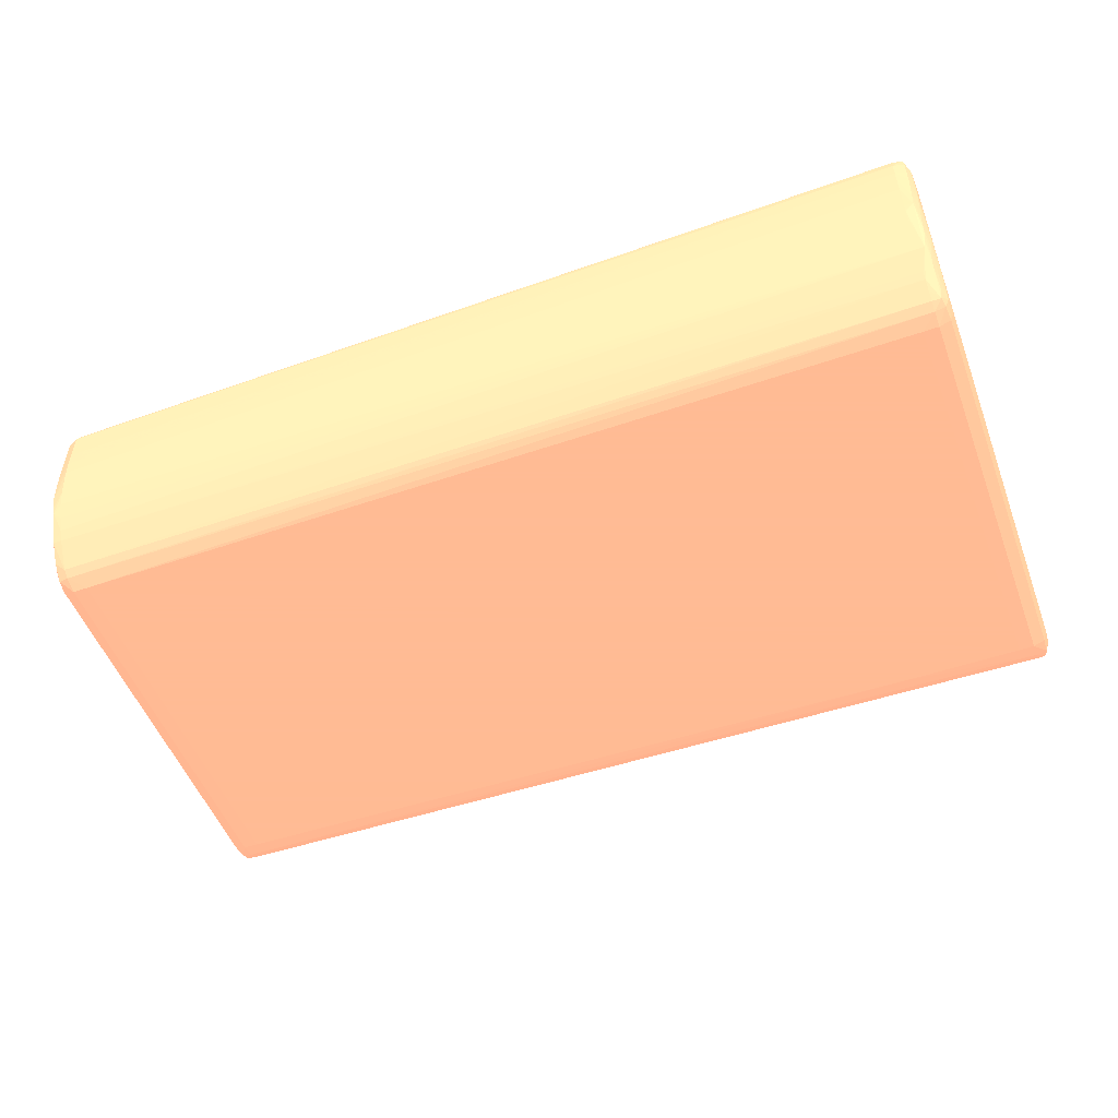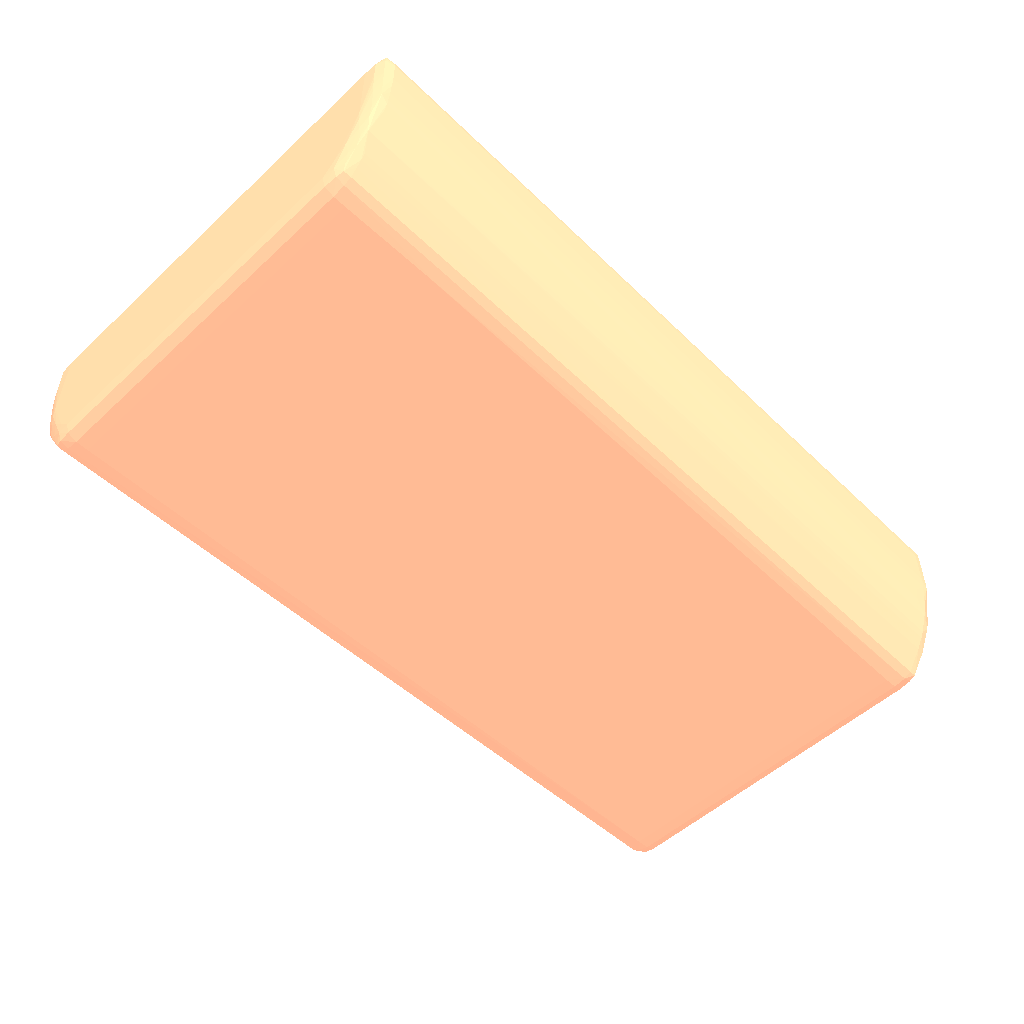
<metadata>
{"format":"obj","ext":"obj","renderer":"f3d","projection":"perspective","resolution":1024,"background":"white","views":[{"elev":-52.0,"azim":20.4,"up":"+Y"},{"elev":-52.2,"azim":135.0,"up":"+Y"}]}
</metadata>
<code>
v 0.2263 -0.001328 -0.04569 0.9412 0.5216 0.4118
v 0.2263 -0.0002523 -0.04544 0.9412 0.5216 0.4118
v 0.2273 -0.0003559 -0.04537 0.9412 0.5216 0.4118
v 0.2274 -0.001328 -0.04545 0.9412 0.5216 0.4118
v 0.2274 -0.00281 -0.04545 0.9412 0.5216 0.4118
v 0.2263 -0.00281 -0.04569 0.9412 0.5216 0.4118
v 0.1389 -0.004292 -0.04386 0.9412 0.5216 0.4118
v 0.1389 -0.001328 -0.04386 0.9412 0.5216 0.4118
v 0.1389 -0.0004575 -0.04378 0.9412 0.5216 0.4118
v 0.2263 0.0001906 -0.04444 0.9412 0.5216 0.4118
v 0.1419 -0.0004211 -0.04381 0.9412 0.5216 0.4118
v 0.1478 -0.0003578 -0.04385 0.9412 0.5216 0.4118
v 0.1537 -0.0003041 -0.0439 0.9412 0.5216 0.4118
v 0.1552 -0.0002907 -0.04391 0.9412 0.5216 0.4118
v 0.1582 -0.0002677 -0.04394 0.9412 0.5216 0.4118
v 0.1448 6.213e-05 -0.04296 0.9412 0.5216 0.4118
v 0.1478 9.28e-05 -0.04296 0.9412 0.5216 0.4118
v 0.1508 0.0001216 -0.04296 0.9412 0.5216 0.4118
v 0.2274 -0.0001967 -0.04444 0.9412 0.5216 0.4118
v 0.2278 -0.001328 -0.04444 0.9412 0.5216 0.4118
v 0.2274 -0.004292 -0.04544 0.9412 0.5216 0.4118
v 0.2278 -0.00281 -0.04444 0.9412 0.5216 0.4118
v 0.2278 -0.004292 -0.04444 0.9412 0.5216 0.4118
v 0.2263 -0.004292 -0.04567 0.9412 0.5216 0.4118
v 0.1389 -0.005774 -0.04384 0.9412 0.5216 0.4118
v 0.1381 -0.005774 -0.04376 0.9412 0.5216 0.4118
v 0.1381 -0.004292 -0.04377 0.9412 0.5216 0.4118
v 0.1381 -0.001328 -0.04377 0.9412 0.5216 0.4118
v 0.1381 -0.0005073 -0.04375 0.9412 0.5216 0.4118
v 0.1389 -1.648e-05 -0.04296 0.9412 0.5216 0.4118
v 0.1404 1.228e-05 -0.04296 0.9412 0.5216 0.4118
v 0.1848 0.0003133 -0.04296 0.9412 0.5216 0.4118
v 0.1863 0.0003152 -0.04296 0.9412 0.5216 0.4118
v 0.2249 0.0003152 -0.04296 0.9412 0.5216 0.4118
v 0.2263 0.000296 -0.04296 0.9412 0.5216 0.4118
v 0.1522 0.000135 -0.04296 0.9412 0.5216 0.4118
v 0.1552 0.0001599 -0.04296 0.9412 0.5216 0.4118
v 0.1567 0.0001714 -0.04296 0.9412 0.5216 0.4118
v 0.1582 0.0001829 -0.04296 0.9412 0.5216 0.4118
v 0.1611 0.000204 -0.04296 0.9412 0.5216 0.4118
v 0.1641 0.0002232 -0.04296 0.9412 0.5216 0.4118
v 0.1656 0.0002328 -0.04296 0.9412 0.5216 0.4118
v 0.1715 0.0002634 -0.04296 0.9412 0.5216 0.4118
v 0.173 0.0002711 -0.04296 0.9412 0.5216 0.4118
v 0.1789 0.0002941 -0.04296 0.9412 0.5216 0.4118
v 0.1819 0.0003056 -0.04296 0.9412 0.5216 0.4118
v 0.1834 0.0003095 -0.04296 0.9412 0.5216 0.4118
v 0.1419 2.953e-05 -0.04296 0.9412 0.5216 0.4118
v 0.1404 0.0003152 -0.04148 0.9412 0.5216 0.4118
v 0.2275 -0.0001545 -0.04296 0.9412 0.5216 0.4118
v 0.2279 -0.001328 -0.04296 0.9412 0.5216 0.4118
v 0.2273 -0.005774 -0.04539 0.9412 0.5216 0.4118
v 0.2278 -0.005774 -0.04444 0.9412 0.5216 0.4118
v 0.2279 -0.01022 -0.04296 0.9412 0.5216 0.4118
v 0.2273 -0.007256 -0.04532 0.9412 0.5216 0.4118
v 0.2263 -0.005774 -0.04557 0.9412 0.5216 0.4118
v 0.1389 -0.007074 -0.04376 0.9412 0.5216 0.4118
v 0.1381 -0.006856 -0.04374 0.9412 0.5216 0.4118
v 0.1378 -0.01022 -0.04275 0.9412 0.5216 0.4118
v 0.1377 -0.005774 -0.04296 0.9412 0.5216 0.4118
v 0.1376 -0.004292 -0.04296 0.9412 0.5216 0.4118
v 0.1376 -0.001328 -0.04296 0.9412 0.5216 0.4118
v 0.1379 -0.0003118 -0.04296 0.9412 0.5216 0.4118
v 0.1389 0.000296 -0.04148 0.9412 0.5216 0.4118
v 0.2249 0.0003152 0.005943 0.9412 0.5216 0.4118
v 0.2263 0.000296 0.005943 0.9412 0.5216 0.4118
v 0.1404 0.0003152 0.005943 0.9412 0.5216 0.4118
v 0.2275 -0.0001545 0.005943 0.9412 0.5216 0.4118
v 0.2279 -0.001328 0.005943 0.9412 0.5216 0.4118
v 0.2277 -0.007256 -0.04444 0.9412 0.5216 0.4118
v 0.2278 -0.0117 -0.04296 0.9412 0.5216 0.4118
v 0.2279 -0.01467 -0.04148 0.9412 0.5216 0.4118
v 0.2279 -0.01318 -0.04148 0.9412 0.5216 0.4118
v 0.2272 -0.00842 -0.04525 0.9412 0.5216 0.4118
v 0.2275 -0.01022 -0.04429 0.9412 0.5216 0.4118
v 0.2263 -0.007256 -0.04543 0.9412 0.5216 0.4118
v 0.1404 -0.008738 -0.0436 0.9412 0.5216 0.4118
v 0.1389 -0.007814 -0.04367 0.9412 0.5216 0.4118
v 0.1389 -0.008738 -0.04356 0.9412 0.5216 0.4118
v 0.1389 -0.01022 -0.04333 0.9412 0.5216 0.4118
v 0.138 -0.01291 -0.04238 0.9412 0.5216 0.4118
v 0.1378 -0.0117 -0.04258 0.9412 0.5216 0.4118
v 0.1374 -0.0117 -0.04148 0.9412 0.5216 0.4118
v 0.1374 -0.01022 -0.04148 0.9412 0.5216 0.4118
v 0.1374 -0.001328 -0.04148 0.9412 0.5216 0.4118
v 0.1378 -0.0001545 -0.04148 0.9412 0.5216 0.4118
v 0.1389 0.000296 0.005943 0.9412 0.5216 0.4118
v 0.2263 0.0001887 0.007423 0.9412 0.5216 0.4118
v 0.2274 -0.0001967 0.007423 0.9412 0.5216 0.4118
v 0.1389 -0.0001449 0.007258 0.9412 0.5216 0.4118
v 0.2279 -0.01022 0.005943 0.9412 0.5216 0.4118
v 0.2278 -0.001328 0.007423 0.9412 0.5216 0.4118
v 0.2276 -0.01318 -0.04296 0.9412 0.5216 0.4118
v 0.2274 -0.0117 -0.04406 0.9412 0.5216 0.4118
v 0.2279 -0.01615 -0.04 0.9412 0.5216 0.4118
v 0.2278 -0.01763 -0.04 0.9412 0.5216 0.4118
v 0.2275 -0.01628 -0.04161 0.9412 0.5216 0.4118
v 0.2272 -0.01318 -0.04383 0.9412 0.5216 0.4118
v 0.2271 -0.01393 -0.0437 0.9412 0.5216 0.4118
v 0.2263 -0.009281 -0.04514 0.9412 0.5216 0.4118
v 0.2263 -0.008539 -0.04527 0.9412 0.5216 0.4118
v 0.1404 -0.01022 -0.04338 0.9412 0.5216 0.4118
v 0.1389 -0.0117 -0.04295 0.9412 0.5216 0.4118
v 0.1379 -0.0158 -0.041 0.9412 0.5216 0.4118
v 0.1378 -0.01467 -0.04129 0.9412 0.5216 0.4118
v 0.1389 -0.01315 -0.04246 0.9412 0.5216 0.4118
v 0.1389 -0.01389 -0.0422 0.9412 0.5216 0.4118
v 0.1389 -0.01467 -0.04185 0.9412 0.5216 0.4118
v 0.1374 -0.01467 -0.04 0.9412 0.5216 0.4118
v 0.1374 -0.01615 -0.03852 0.9412 0.5216 0.4118
v 0.1374 -0.001328 0.005943 0.9412 0.5216 0.4118
v 0.1378 -0.0001545 0.005943 0.9412 0.5216 0.4118
v 0.1379 -0.0002983 0.007066 0.9412 0.5216 0.4118
v 0.2263 -0.0002523 0.008418 0.9412 0.5216 0.4118
v 0.2273 -0.0003559 0.008343 0.9412 0.5216 0.4118
v 0.1389 -0.001328 0.007848 0.9412 0.5216 0.4118
v 0.2279 -0.01615 0.002979 0.9412 0.5216 0.4118
v 0.2278 -0.00281 0.007423 0.9412 0.5216 0.4118
v 0.2278 -0.004292 0.007423 0.9412 0.5216 0.4118
v 0.2278 -0.005774 0.007423 0.9412 0.5216 0.4118
v 0.2278 -0.0117 0.005943 0.9412 0.5216 0.4118
v 0.2279 -0.01467 0.004458 0.9412 0.5216 0.4118
v 0.2274 -0.001328 0.008434 0.9412 0.5216 0.4118
v 0.2273 -0.01587 -0.04247 0.9412 0.5216 0.4118
v 0.2274 -0.01452 -0.04296 0.9412 0.5216 0.4118
v 0.2279 -0.01763 -0.03852 0.9412 0.5216 0.4118
v 0.2275 -0.0188 -0.03852 0.9412 0.5216 0.4118
v 0.2274 -0.01869 -0.04 0.9412 0.5216 0.4118
v 0.2272 -0.01851 -0.04085 0.9412 0.5216 0.4118
v 0.2274 -0.01763 -0.04118 0.9412 0.5216 0.4118
v 0.2263 -0.01681 -0.04217 0.9412 0.5216 0.4118
v 0.2263 -0.01607 -0.04258 0.9412 0.5216 0.4118
v 0.227 -0.01393 -0.0437 0.9412 0.5216 0.4118
v 0.2263 -0.01022 -0.04486 0.9412 0.5216 0.4118
v 0.1404 -0.0117 -0.04298 0.9412 0.5216 0.4118
v 0.1379 -0.01763 -0.03965 0.9412 0.5216 0.4118
v 0.1377 -0.01624 -0.0401 0.9412 0.5216 0.4118
v 0.1389 -0.01601 -0.04112 0.9412 0.5216 0.4118
v 0.138 -0.01851 -0.03937 0.9412 0.5216 0.4118
v 0.1374 -0.01763 -0.03852 0.9412 0.5216 0.4118
v 0.1374 -0.01763 -0.03703 0.9412 0.5216 0.4118
v 0.1374 -0.008738 0.005943 0.9412 0.5216 0.4118
v 0.1378 -0.001328 0.007258 0.9412 0.5216 0.4118
v 0.2263 -0.001328 0.008668 0.9412 0.5216 0.4118
v 0.1389 -0.00281 0.00787 0.9412 0.5216 0.4118
v 0.1404 -0.00281 0.007886 0.9412 0.5216 0.4118
v 0.2279 -0.01763 0.001494 0.9412 0.5216 0.4118
v 0.2278 -0.01763 0.002979 0.9412 0.5216 0.4118
v 0.2274 -0.00281 0.008434 0.9412 0.5216 0.4118
v 0.2274 -0.004292 0.008423 0.9412 0.5216 0.4118
v 0.2277 -0.007256 0.007423 0.9412 0.5216 0.4118
v 0.2273 -0.005774 0.008375 0.9412 0.5216 0.4118
v 0.2275 -0.01022 0.007268 0.9412 0.5216 0.4118
v 0.2274 -0.0117 0.007039 0.9412 0.5216 0.4118
v 0.2276 -0.01318 0.005943 0.9412 0.5216 0.4118
v 0.2275 -0.01628 0.004591 0.9412 0.5216 0.4118
v 0.2263 -0.00281 0.008673 0.9412 0.5216 0.4118
v 0.2263 -0.01925 -0.03852 0.9412 0.5216 0.4118
v 0.2275 -0.0188 0.001494 0.9412 0.5216 0.4118
v 0.2263 -0.019 -0.04 0.9412 0.5216 0.4118
v 0.2263 -0.01855 -0.04089 0.9412 0.5216 0.4118
v 0.2263 -0.01763 -0.04158 0.9412 0.5216 0.4118
v 0.1389 -0.01858 -0.03943 0.9412 0.5216 0.4118
v 0.1389 -0.01763 -0.04006 0.9412 0.5216 0.4118
v 0.1379 -0.01869 -0.03852 0.9412 0.5216 0.4118
v 0.1389 -0.01902 -0.03852 0.9412 0.5216 0.4118
v 0.1378 -0.0188 -0.03703 0.9412 0.5216 0.4118
v 0.1374 -0.01763 0.001494 0.9412 0.5216 0.4118
v 0.1374 -0.01318 0.004458 0.9412 0.5216 0.4118
v 0.1374 -0.01022 0.005943 0.9412 0.5216 0.4118
v 0.1378 -0.008738 0.007146 0.9412 0.5216 0.4118
v 0.1378 -0.007256 0.007204 0.9412 0.5216 0.4118
v 0.1378 -0.005774 0.007252 0.9412 0.5216 0.4118
v 0.1378 -0.004292 0.007258 0.9412 0.5216 0.4118
v 0.1389 -0.004292 0.00787 0.9412 0.5216 0.4118
v 0.1404 -0.004292 0.007886 0.9412 0.5216 0.4118
v 0.2274 -0.01763 0.004155 0.9412 0.5216 0.4118
v 0.2272 -0.01851 0.003836 0.9412 0.5216 0.4118
v 0.2274 -0.01869 0.002979 0.9412 0.5216 0.4118
v 0.2263 -0.004292 0.008647 0.9412 0.5216 0.4118
v 0.2273 -0.007256 0.008301 0.9412 0.5216 0.4118
v 0.2272 -0.008422 0.008231 0.9412 0.5216 0.4118
v 0.2272 -0.01318 0.006811 0.9412 0.5216 0.4118
v 0.2274 -0.01452 0.005943 0.9412 0.5216 0.4118
v 0.2273 -0.01587 0.005448 0.9412 0.5216 0.4118
v 0.1404 -0.005774 0.007864 0.9412 0.5216 0.4118
v 0.2263 -0.01925 0.001494 0.9412 0.5216 0.4118
v 0.2249 -0.01927 -0.03852 0.9412 0.5216 0.4118
v 0.2145 -0.01927 -0.03852 0.9412 0.5216 0.4118
v 0.213 -0.01927 -0.03852 0.9412 0.5216 0.4118
v 0.1419 -0.01903 -0.03852 0.9412 0.5216 0.4118
v 0.1404 -0.01903 -0.03852 0.9412 0.5216 0.4118
v 0.1389 -0.01925 -0.03703 0.9412 0.5216 0.4118
v 0.1404 -0.01927 -0.03703 0.9412 0.5216 0.4118
v 0.1378 -0.0188 0.001494 0.9412 0.5216 0.4118
v 0.1377 -0.01777 0.003117 0.9412 0.5216 0.4118
v 0.1374 -0.01615 0.002979 0.9412 0.5216 0.4118
v 0.1379 -0.01866 0.002713 0.9412 0.5216 0.4118
v 0.1374 -0.01467 0.004458 0.9412 0.5216 0.4118
v 0.1375 -0.0117 0.005943 0.9412 0.5216 0.4118
v 0.1378 -0.01022 0.007055 0.9412 0.5216 0.4118
v 0.1389 -0.007256 0.007758 0.9412 0.5216 0.4118
v 0.1389 -0.005774 0.007848 0.9412 0.5216 0.4118
v 0.2263 -0.0168 0.005145 0.9412 0.5216 0.4118
v 0.2263 -0.01763 0.004559 0.9412 0.5216 0.4118
v 0.2263 -0.01855 0.003873 0.9412 0.5216 0.4118
v 0.2263 -0.01899 0.002979 0.9412 0.5216 0.4118
v 0.2263 -0.005774 0.008551 0.9412 0.5216 0.4118
v 0.2271 -0.01393 0.006688 0.9412 0.5216 0.4118
v 0.2263 -0.007256 0.008407 0.9412 0.5216 0.4118
v 0.2263 -0.008535 0.008247 0.9412 0.5216 0.4118
v 0.2263 -0.009275 0.008125 0.9412 0.5216 0.4118
v 0.2249 -0.01927 0.001494 0.9412 0.5216 0.4118
v 0.1389 -0.01925 0.001494 0.9412 0.5216 0.4118
v 0.1404 -0.01927 0.001494 0.9412 0.5216 0.4118
v 0.1379 -0.01736 0.004027 0.9412 0.5216 0.4118
v 0.1378 -0.01612 0.004496 0.9412 0.5216 0.4118
v 0.1389 -0.01881 0.002936 0.9412 0.5216 0.4118
v 0.1389 -0.01832 0.003676 0.9412 0.5216 0.4118
v 0.1378 -0.01467 0.005555 0.9412 0.5216 0.4118
v 0.138 -0.0117 0.006864 0.9412 0.5216 0.4118
v 0.1389 -0.01022 0.007412 0.9412 0.5216 0.4118
v 0.1389 -0.008738 0.007614 0.9412 0.5216 0.4118
v 0.2263 -0.01606 0.005555 0.9412 0.5216 0.4118
v 0.1389 -0.01569 0.005384 0.9412 0.5216 0.4118
v 0.1389 -0.01644 0.004905 0.9412 0.5216 0.4118
v 0.1389 -0.01758 0.004166 0.9412 0.5216 0.4118
v 0.2263 -0.01022 0.007843 0.9412 0.5216 0.4118
v 0.227 -0.01393 0.006688 0.9412 0.5216 0.4118
v 0.1389 -0.0117 0.007023 0.9412 0.5216 0.4118
v 0.138 -0.01561 0.005331 0.9412 0.5216 0.4118
v 0.1381 -0.01255 0.00672 0.9412 0.5216 0.4118
v 0.1389 -0.01467 0.005901 0.9412 0.5216 0.4118
v 0.1389 -0.01257 0.006725 0.9412 0.5216 0.4118
v 0.1389 -0.01331 0.006454 0.9412 0.5216 0.4118
f 1 2 3
f 1 3 4
f 1 4 5
f 1 5 6
f 1 6 7
f 1 7 8
f 1 8 9
f 1 9 2
f 2 10 3
f 2 9 11
f 2 11 12
f 2 12 13
f 2 13 14
f 2 14 15
f 2 15 16
f 2 16 17
f 2 17 18
f 2 18 10
f 3 19 20
f 3 20 4
f 3 10 19
f 4 20 22
f 4 22 5
f 5 21 6
f 5 22 23
f 5 23 21
f 6 21 24
f 6 24 25
f 6 25 7
f 7 25 26
f 7 26 27
f 7 27 28
f 7 28 8
f 8 28 29
f 8 29 9
f 9 29 30
f 9 30 31
f 9 31 11
f 10 32 33
f 10 33 34
f 10 34 35
f 10 35 19
f 10 18 36
f 10 36 37
f 10 37 38
f 10 38 39
f 10 39 40
f 10 40 41
f 10 41 42
f 10 42 43
f 10 43 44
f 10 44 45
f 10 45 46
f 10 46 47
f 10 47 32
f 11 31 12
f 12 31 13
f 13 31 14
f 14 31 15
f 15 31 48
f 15 48 16
f 16 48 49
f 16 49 17
f 17 49 18
f 18 49 36
f 19 35 50
f 19 50 51
f 19 51 20
f 20 51 54
f 20 54 22
f 21 52 24
f 21 23 53
f 21 53 52
f 22 54 23
f 23 54 53
f 24 52 55
f 24 55 56
f 24 56 57
f 24 57 25
f 25 57 58
f 25 58 26
f 26 58 59
f 26 59 60
f 26 60 27
f 27 60 61
f 27 61 62
f 27 62 28
f 28 62 29
f 29 62 63
f 29 63 30
f 30 64 31
f 30 63 64
f 31 64 49
f 31 49 48
f 32 47 49
f 32 49 33
f 33 49 67
f 33 67 65
f 33 65 34
f 34 65 66
f 34 66 35
f 35 66 68
f 35 68 50
f 36 49 37
f 37 49 38
f 38 49 39
f 39 49 40
f 40 49 41
f 41 49 42
f 42 49 43
f 43 49 44
f 44 49 45
f 45 49 46
f 46 49 47
f 49 64 87
f 49 87 67
f 50 68 69
f 50 69 51
f 51 69 91
f 51 91 117
f 51 117 147
f 51 147 126
f 51 126 95
f 51 95 73
f 51 73 54
f 52 53 70
f 52 70 55
f 53 54 71
f 53 71 70
f 54 72 71
f 54 73 72
f 55 74 56
f 55 70 75
f 55 75 74
f 56 74 76
f 56 76 57
f 57 77 78
f 57 78 58
f 57 76 77
f 58 78 79
f 58 79 80
f 58 80 81
f 58 81 82
f 58 82 59
f 59 83 60
f 59 82 83
f 60 83 84
f 60 84 61
f 61 84 85
f 61 85 62
f 62 85 63
f 63 85 86
f 63 86 64
f 64 86 112
f 64 112 87
f 65 88 66
f 65 67 88
f 66 88 89
f 66 89 68
f 67 87 90
f 67 90 88
f 68 89 69
f 69 89 92
f 69 92 118
f 69 118 91
f 70 71 75
f 71 72 93
f 71 93 94
f 71 94 75
f 72 73 95
f 72 95 96
f 72 96 97
f 72 97 93
f 74 75 94
f 74 94 98
f 74 98 99
f 74 99 100
f 74 100 101
f 74 101 76
f 76 101 77
f 77 102 79
f 77 79 78
f 77 101 102
f 79 102 80
f 80 102 103
f 80 103 81
f 81 104 105
f 81 105 82
f 81 103 106
f 81 106 107
f 81 107 108
f 81 108 104
f 82 105 83
f 83 109 84
f 83 105 109
f 84 109 110
f 84 110 141
f 84 141 168
f 84 168 197
f 84 197 169
f 84 169 142
f 84 142 111
f 84 111 85
f 85 111 112
f 85 112 86
f 87 112 113
f 87 113 90
f 88 114 115
f 88 115 89
f 88 90 114
f 89 115 92
f 90 113 116
f 90 116 114
f 91 118 119
f 91 119 120
f 91 120 121
f 91 121 122
f 91 122 117
f 92 115 123
f 92 123 149
f 92 149 118
f 93 97 124
f 93 124 125
f 93 125 94
f 94 125 98
f 95 126 96
f 96 126 127
f 96 127 128
f 96 128 129
f 96 129 130
f 96 130 97
f 97 130 124
f 98 125 124
f 98 124 99
f 99 124 131
f 99 131 132
f 99 132 133
f 99 133 134
f 99 134 100
f 100 134 135
f 100 135 102
f 100 102 101
f 102 135 103
f 103 135 106
f 104 136 137
f 104 137 105
f 104 108 138
f 104 138 139
f 104 139 136
f 105 137 109
f 106 135 133
f 106 133 107
f 107 133 108
f 108 133 132
f 108 132 138
f 109 137 140
f 109 140 110
f 110 140 141
f 111 142 174
f 111 174 143
f 111 143 113
f 111 113 112
f 113 143 116
f 114 144 115
f 114 116 144
f 115 144 123
f 116 143 145
f 116 145 146
f 116 146 144
f 117 122 148
f 117 148 147
f 118 149 119
f 119 149 150
f 119 150 120
f 120 151 121
f 120 150 152
f 120 152 151
f 121 151 153
f 121 153 154
f 121 154 155
f 121 155 122
f 122 155 156
f 122 156 148
f 123 144 157
f 123 157 149
f 124 129 131
f 124 130 129
f 126 147 159
f 126 159 127
f 127 158 128
f 127 159 187
f 127 187 158
f 128 158 160
f 128 160 129
f 129 160 161
f 129 161 162
f 129 162 131
f 131 162 163
f 131 163 164
f 131 164 138
f 131 138 132
f 133 135 134
f 136 139 140
f 136 140 137
f 138 164 139
f 139 165 140
f 139 164 163
f 139 163 166
f 139 166 165
f 140 165 167
f 140 167 141
f 141 167 195
f 141 195 168
f 142 169 170
f 142 170 171
f 142 171 172
f 142 172 173
f 142 173 174
f 143 174 175
f 143 175 145
f 144 146 157
f 145 175 176
f 145 176 146
f 146 176 157
f 147 148 159
f 148 156 177
f 148 177 178
f 148 178 179
f 148 179 159
f 149 157 150
f 150 157 180
f 150 180 152
f 151 152 181
f 151 181 153
f 152 180 181
f 153 181 182
f 153 182 154
f 154 182 183
f 154 183 184
f 154 184 155
f 155 184 185
f 155 185 156
f 156 185 177
f 157 176 186
f 157 186 180
f 158 187 213
f 158 213 188
f 158 188 160
f 159 179 187
f 160 188 189
f 160 189 190
f 160 190 191
f 160 191 192
f 160 192 166
f 160 166 163
f 160 163 161
f 161 163 162
f 165 166 193
f 165 193 167
f 166 192 194
f 166 194 193
f 167 193 214
f 167 214 195
f 168 196 197
f 168 195 198
f 168 198 196
f 169 197 199
f 169 199 170
f 170 199 200
f 170 200 201
f 170 201 171
f 171 201 202
f 171 202 203
f 171 203 172
f 172 203 173
f 173 203 175
f 173 175 174
f 175 203 186
f 175 186 176
f 177 185 178
f 178 185 204
f 178 204 205
f 178 205 206
f 178 206 207
f 178 207 179
f 179 207 187
f 180 208 181
f 180 186 202
f 180 202 208
f 181 208 182
f 182 209 183
f 182 208 210
f 182 210 211
f 182 211 212
f 182 212 209
f 183 209 185
f 183 185 184
f 185 209 204
f 186 203 202
f 187 207 213
f 188 213 215
f 188 215 194
f 188 194 189
f 189 194 190
f 190 194 191
f 191 194 192
f 193 194 215
f 193 215 214
f 195 214 198
f 196 199 197
f 196 198 216
f 196 216 217
f 196 217 199
f 198 214 218
f 198 218 219
f 198 219 216
f 199 217 220
f 199 220 200
f 200 220 201
f 201 220 221
f 201 221 222
f 201 222 223
f 201 223 202
f 202 223 210
f 202 210 208
f 204 209 224
f 204 224 225
f 204 225 226
f 204 226 227
f 204 227 219
f 204 219 205
f 205 219 206
f 206 219 218
f 206 218 207
f 207 218 215
f 207 215 213
f 209 212 228
f 209 228 229
f 209 229 224
f 210 223 211
f 211 223 222
f 211 222 212
f 212 222 230
f 212 230 228
f 214 215 218
f 216 219 231
f 216 231 217
f 217 231 220
f 219 227 231
f 220 231 232
f 220 232 221
f 221 232 222
f 222 232 230
f 224 229 225
f 225 233 231
f 225 231 226
f 225 229 233
f 226 231 227
f 228 230 229
f 229 230 234
f 229 234 235
f 229 235 233
f 230 232 234
f 231 233 232
f 232 233 235
f 232 235 234

</code>
